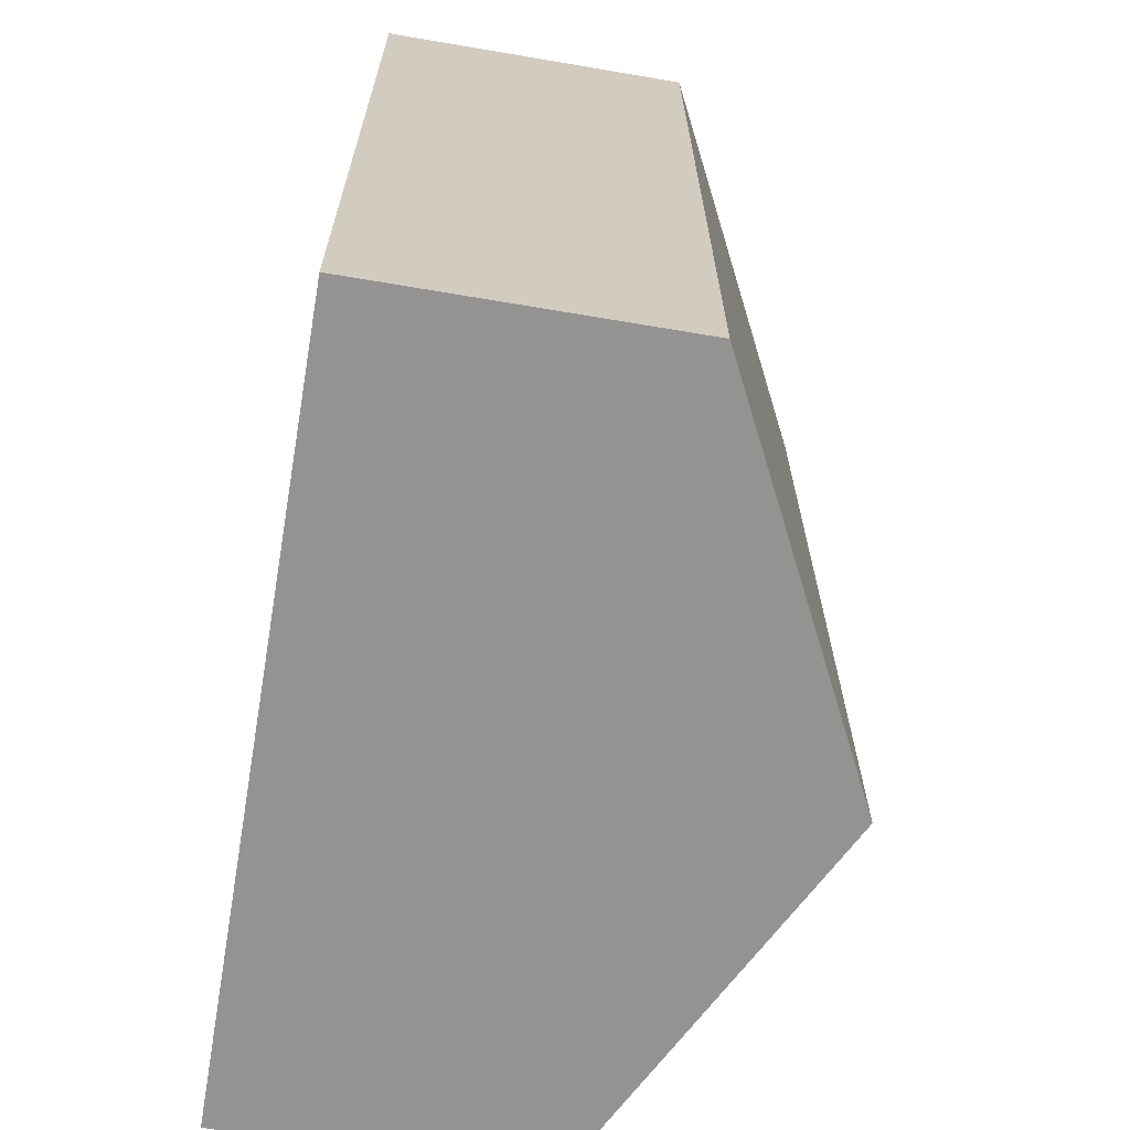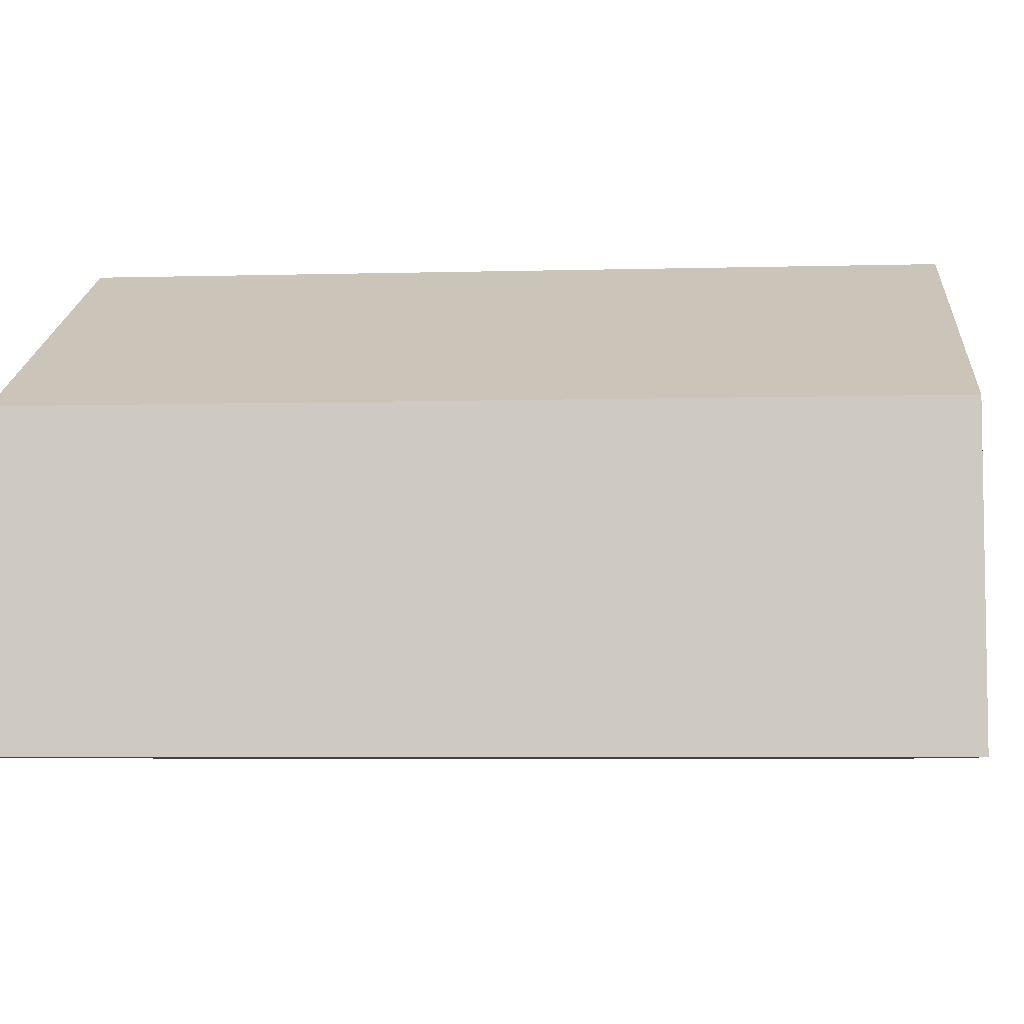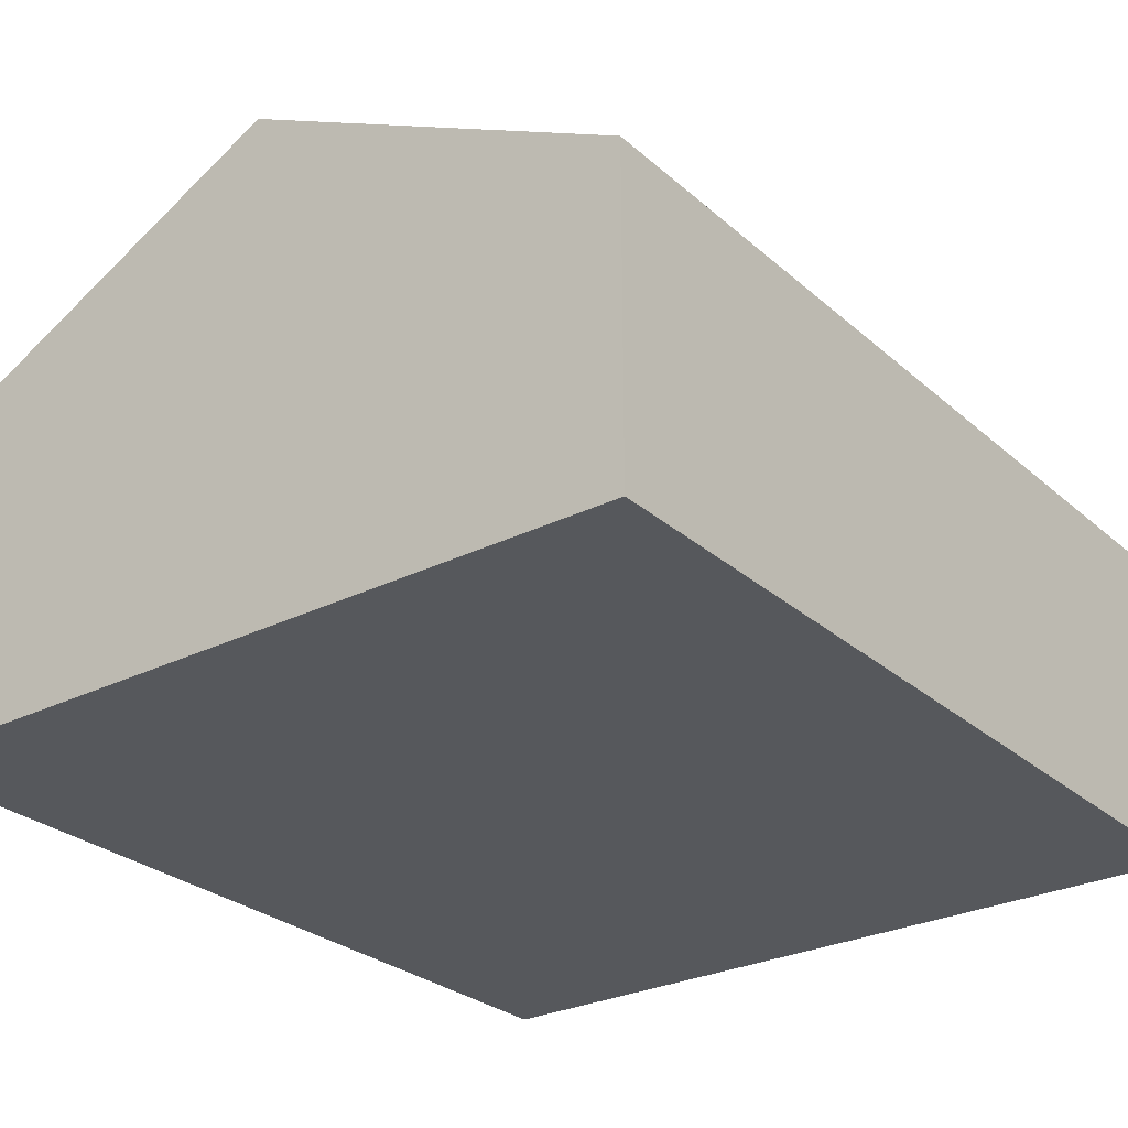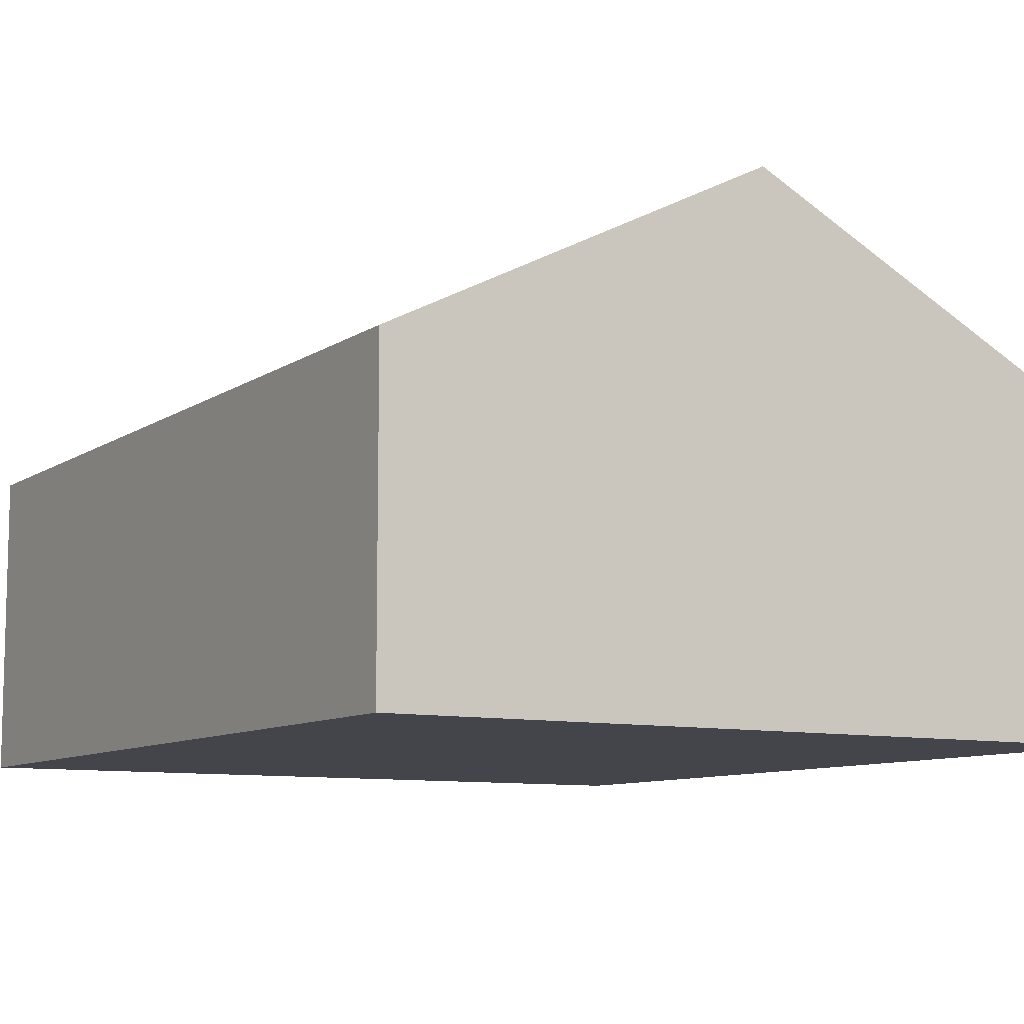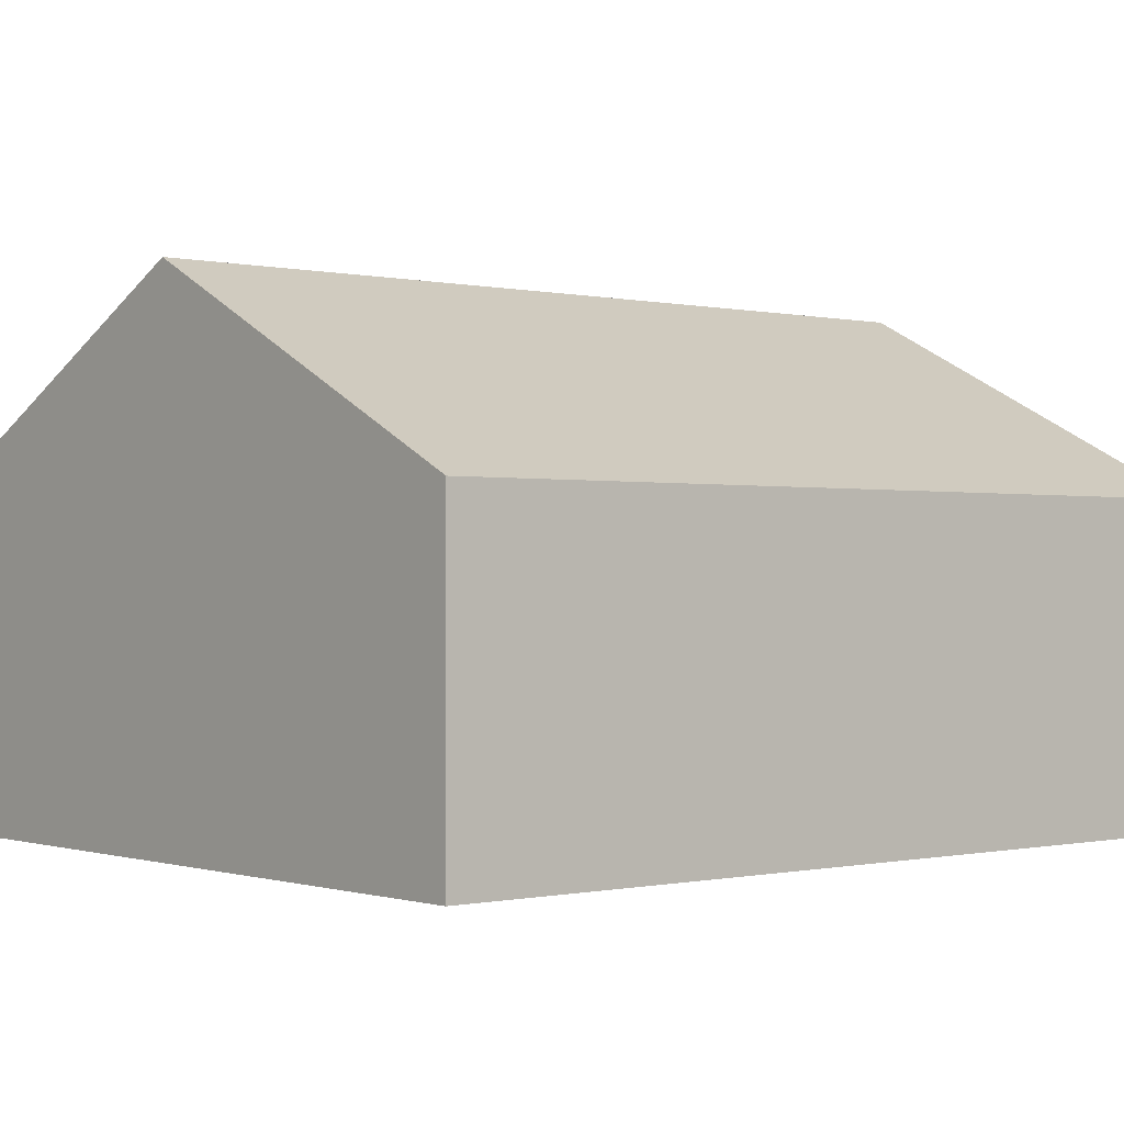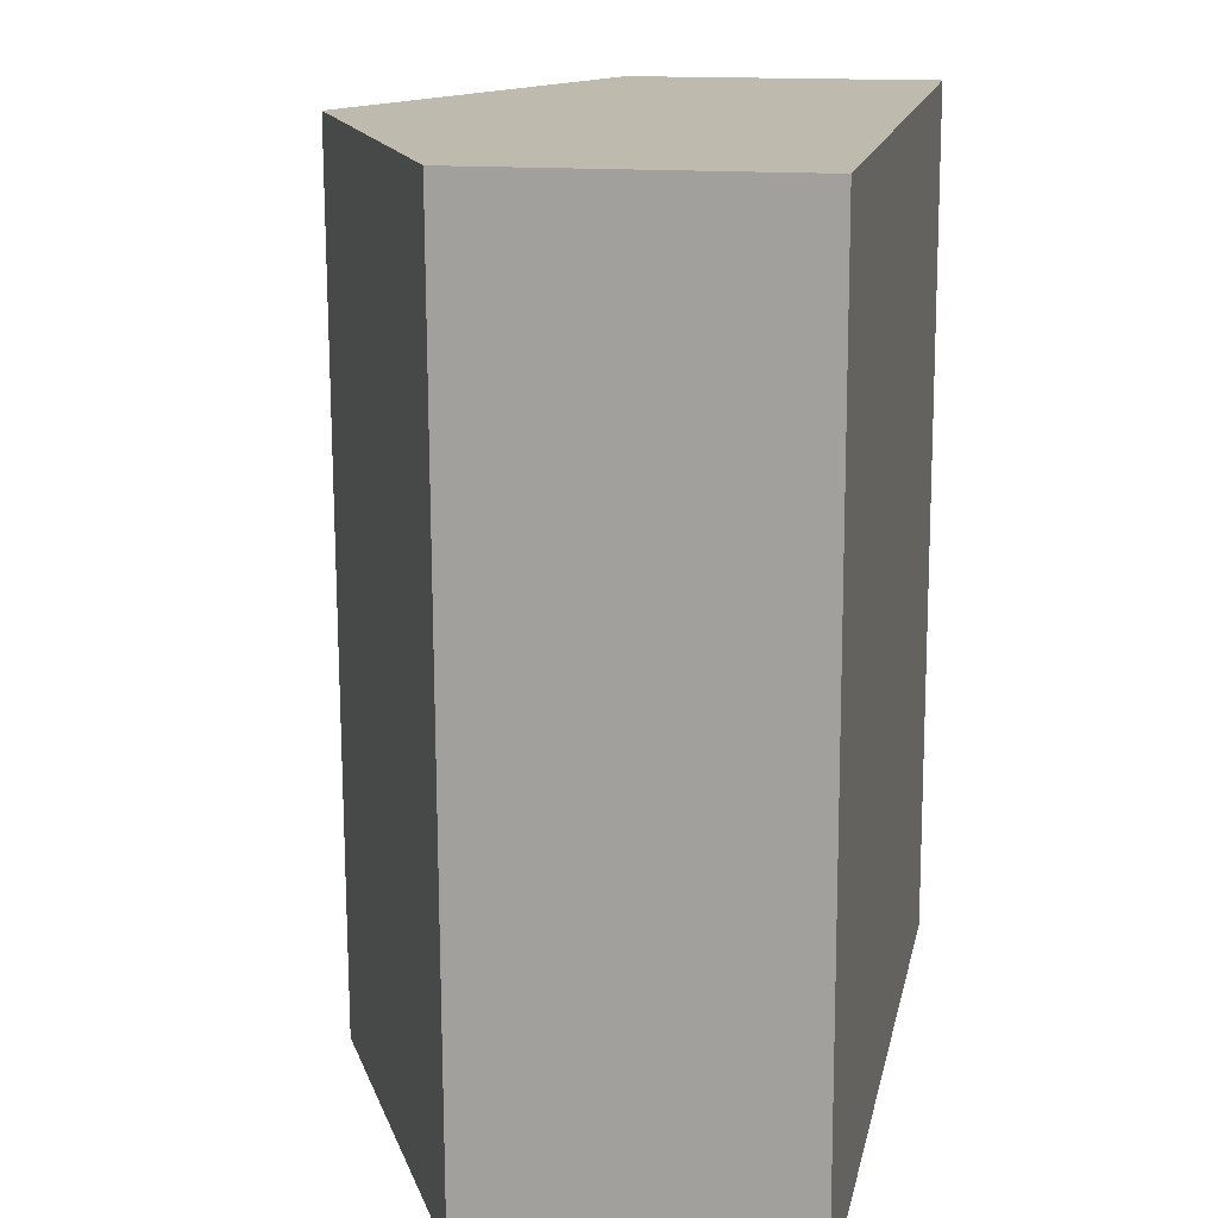
<metadata>
{"format":"obj","ext":"obj","renderer":"f3d","projection":"perspective","resolution":1024,"background":"white","views":[{"elev":-65.8,"azim":80.3,"up":"+Z"},{"elev":-5.9,"azim":93.5,"up":"+Y"},{"elev":-27.8,"azim":36.2,"up":"+Y"},{"elev":-9.3,"azim":147.9,"up":"+Y"},{"elev":-0.4,"azim":-131.3,"up":"+Y"},{"elev":14.5,"azim":-78.7,"up":"+Z"}]}
</metadata>
<code>
v  4.581 1.841 -0.511
v  2.285 2.99 0.043
v  4.569 1.841 0.087
v  4.66 1.84 -4.532
v  4.671 1.84 -5.079
v  2.385 2.99 -5.122
v  0.098 1.84 -5.165
v  0 1.841 1.127e-16
v  4.569 -5.327e-18 0.087
v  2.285 -2.633e-18 0.043
v  0 0 0
v  4.581 3.129e-17 -0.511
v  4.66 2.775e-16 -4.532
v  4.671 3.11e-16 -5.079
v  2.385 3.136e-16 -5.122
v  0.098 3.163e-16 -5.165
g defaultobject
f 1 2 3
f 2 1 4
f 2 4 5
f 2 5 6
f 7 2 6
f 2 7 8
f 2 9 3
f 9 2 8
f 9 8 10
f 10 8 11
f 9 1 3
f 1 9 4
f 4 9 12
f 4 12 13
f 4 13 5
f 5 13 14
f 14 6 5
f 6 14 7
f 7 14 15
f 7 15 16
f 7 11 8
f 11 7 16
f 13 15 14
f 15 13 12
f 15 12 16
f 16 12 11
f 11 12 10
f 10 12 9

</code>
